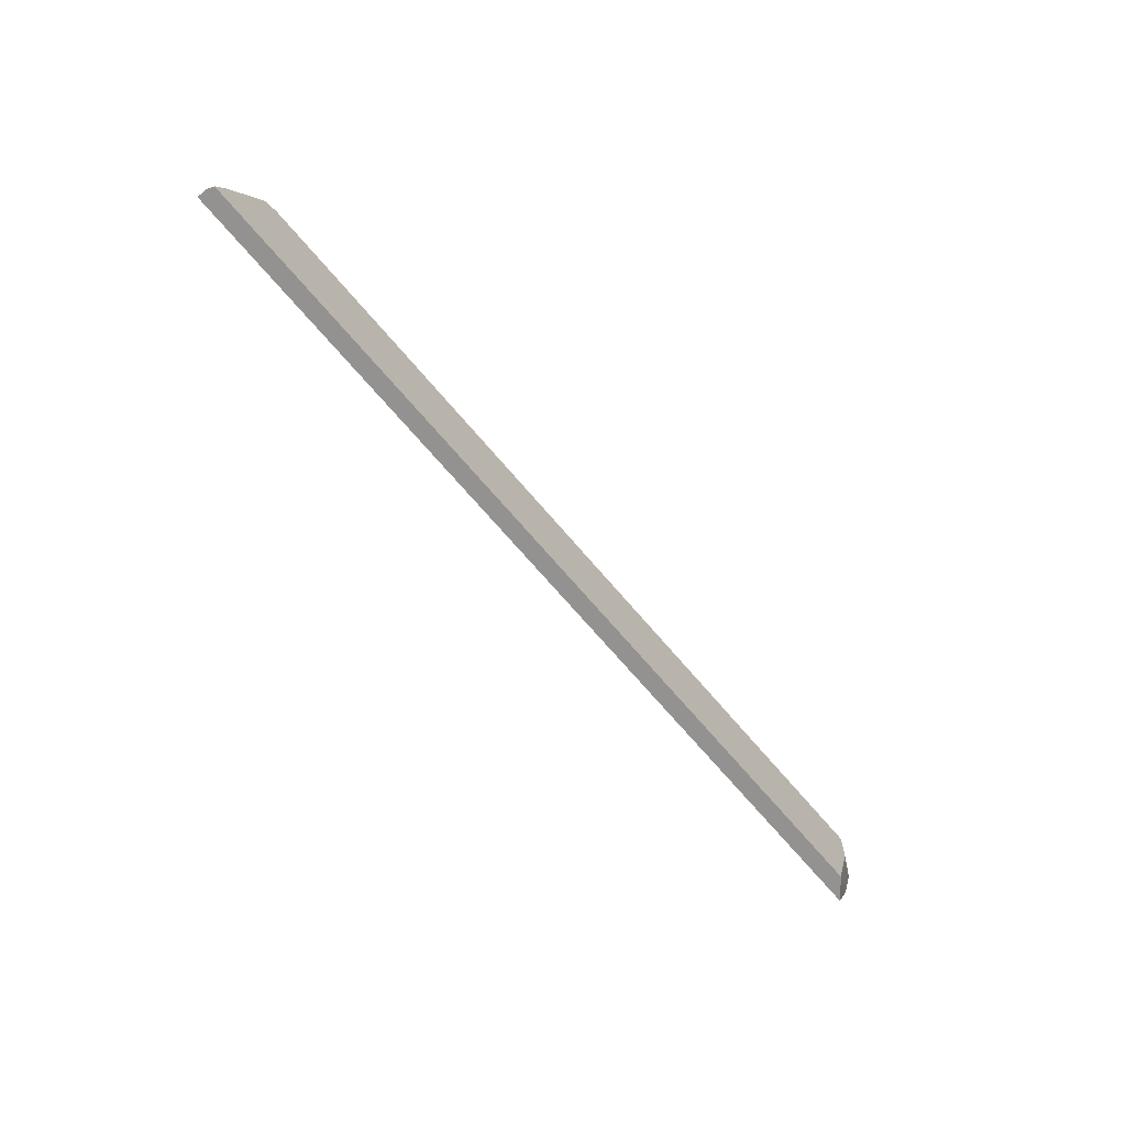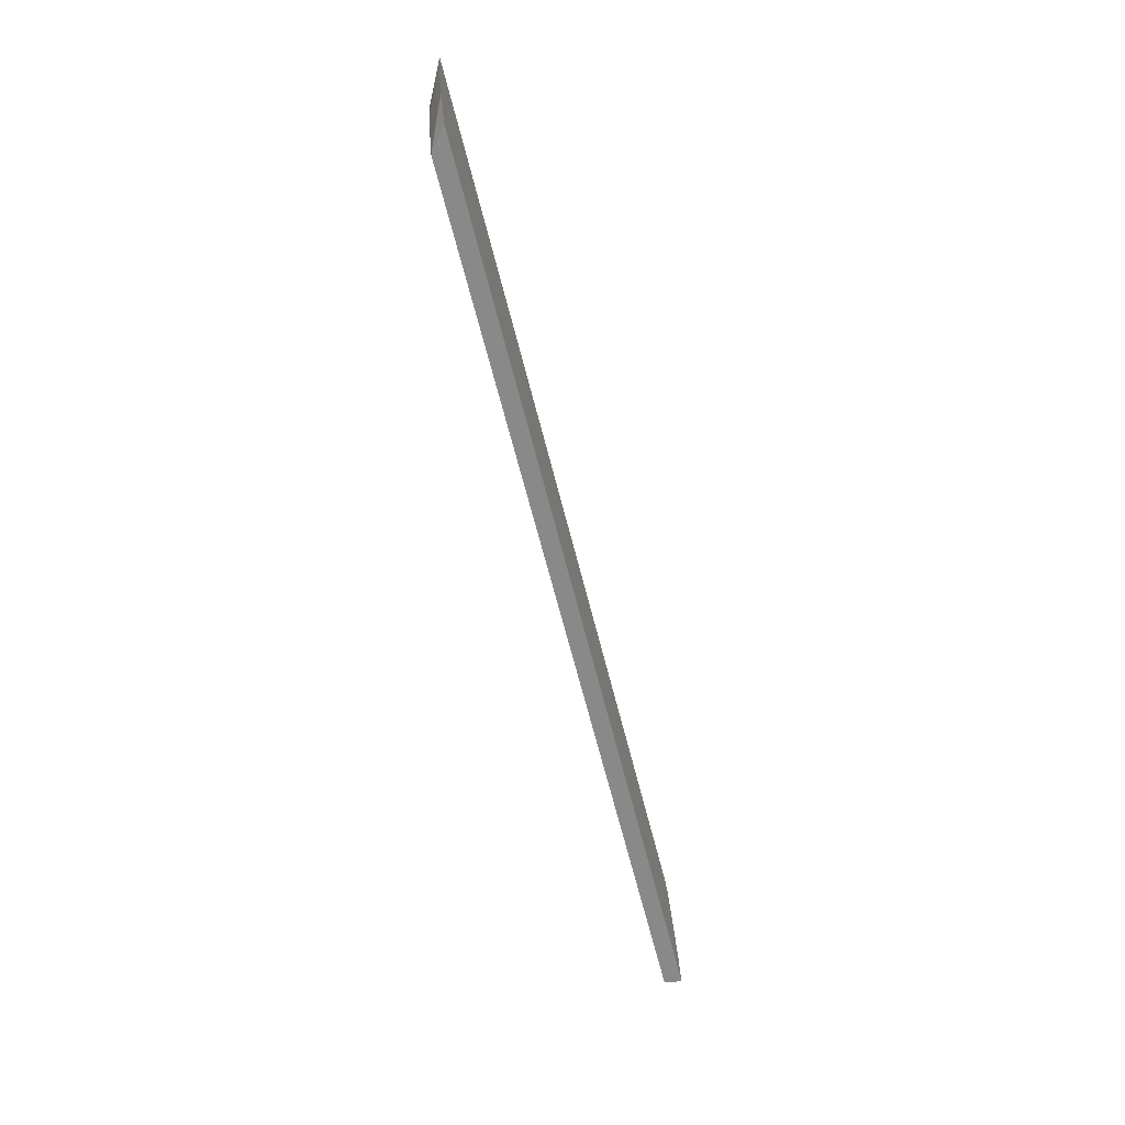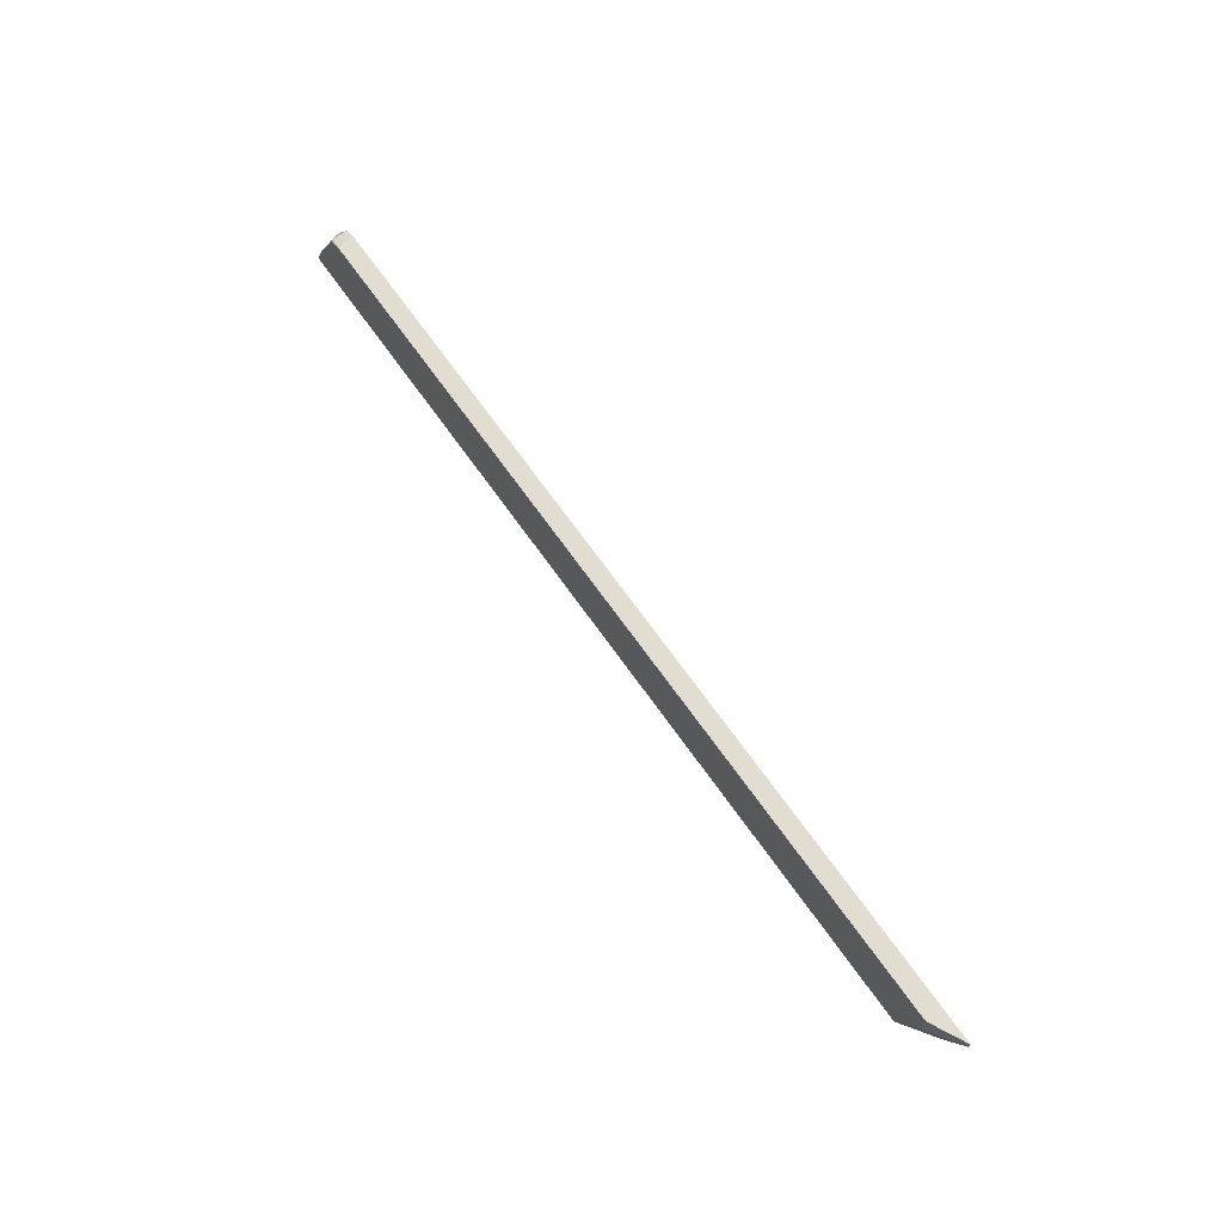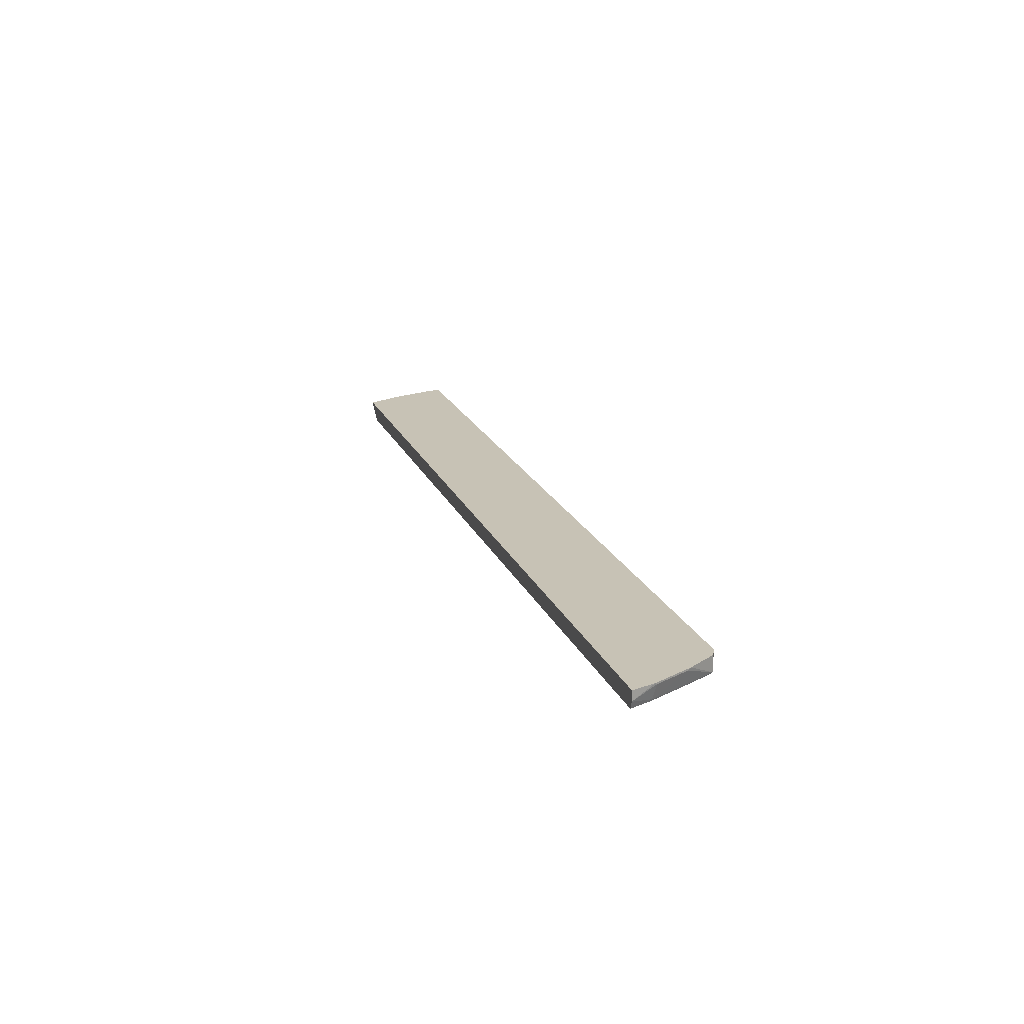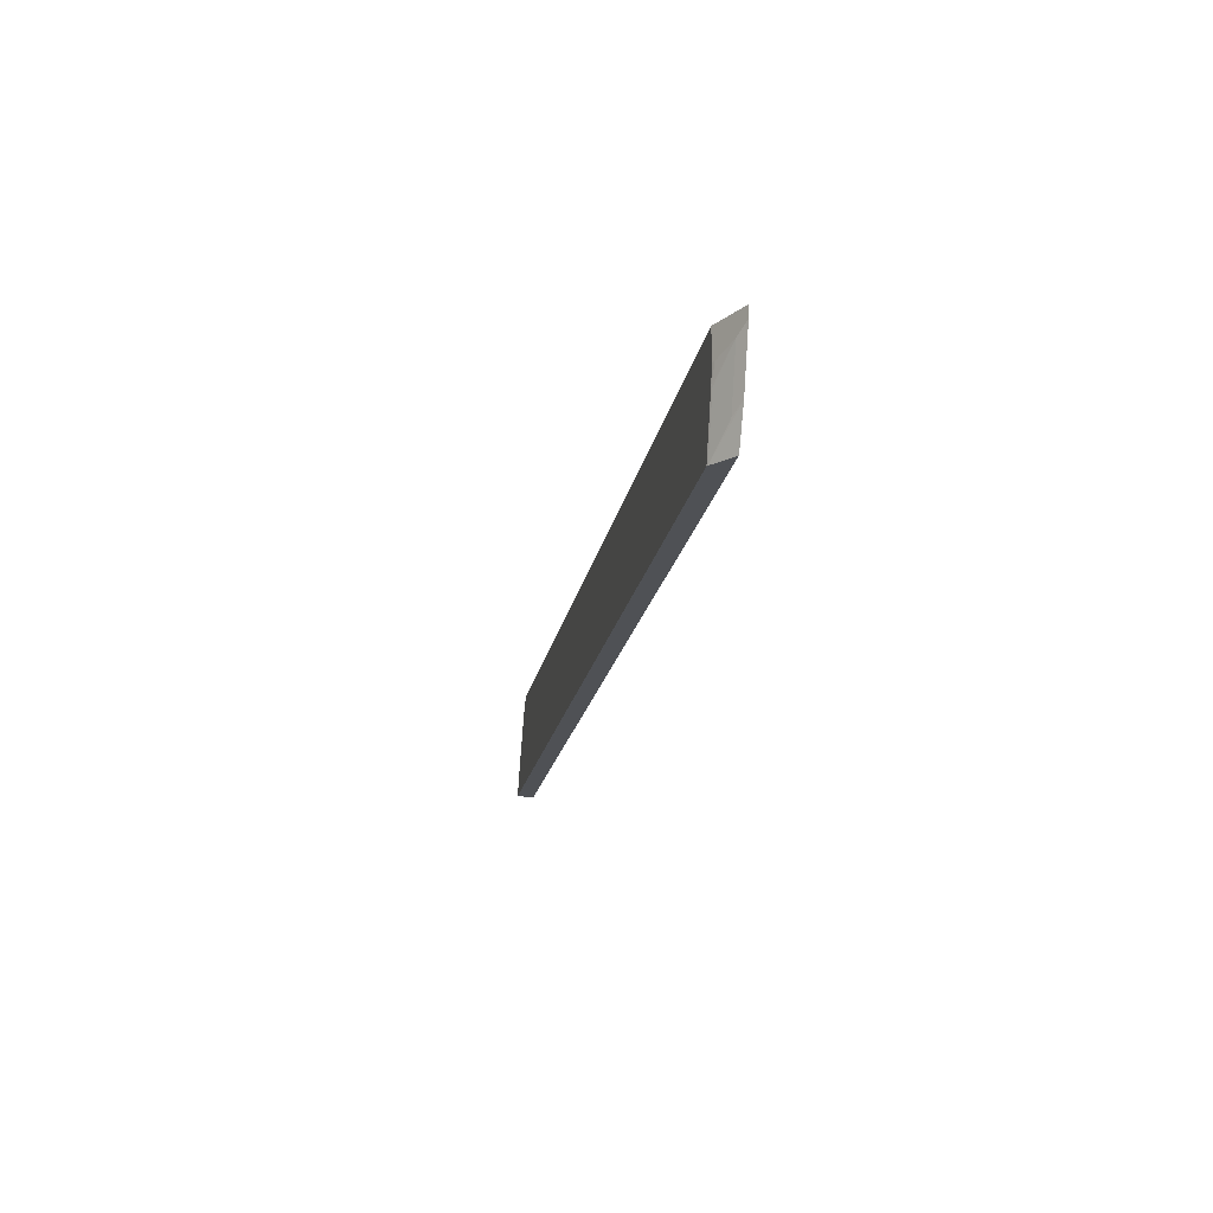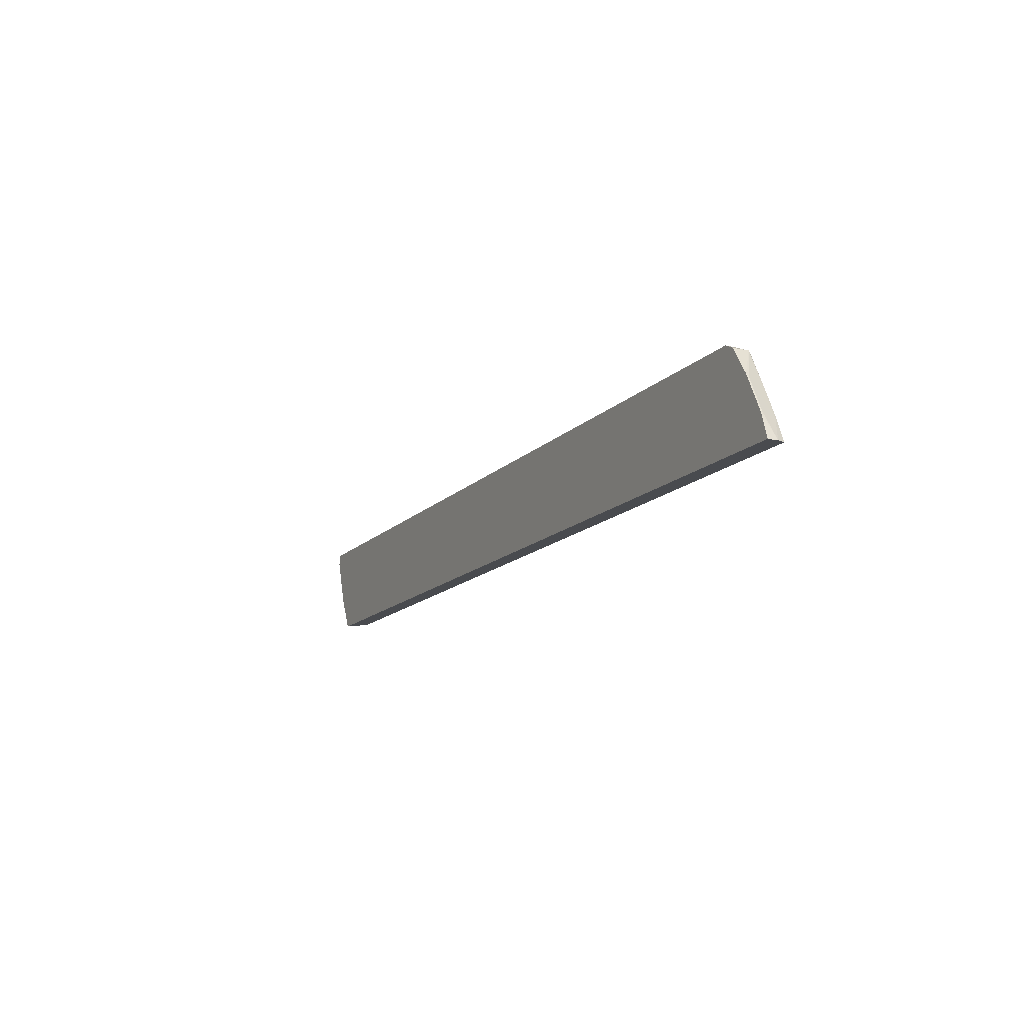
<metadata>
{"format":"obj","ext":"obj","renderer":"f3d","projection":"perspective","resolution":1024,"background":"white","views":[{"elev":-66.4,"azim":-50.3,"up":"+Z"},{"elev":-63.0,"azim":103.9,"up":"+Z"},{"elev":68.9,"azim":54.7,"up":"+Z"},{"elev":19.0,"azim":-107.5,"up":"+Y"},{"elev":-20.0,"azim":79.4,"up":"+Z"},{"elev":-14.2,"azim":-116.5,"up":"+Z"}]}
</metadata>
<code>
v 0.897 -0.09358 -0.3395
v 0.9181 -0.09358 -0.2976
v 0.8717 -0.1142 -0.3395
v -0.2335 -0.09358 -0.3395
v 0.9394 -0.09358 -0.2338
v 0.9034 -0.101 -0.3082
v 0.8709 -0.1147 -0.3395
v 0.8927 -0.1143 -0.2763
v -0.2335 -0.106 -0.3395
v -0.2241 -0.09358 -0.3103
v 0.9246 -0.101 -0.2445
v 0.9394 -0.09358 -0.2202
v 0.8975 -0.1145 -0.2202
v 0.8998 -0.1134 -0.2551
v 0.8914 -0.1152 -0.2751
v 0.8702 -0.1152 -0.3389
v 0.8689 -0.1152 -0.3395
v -0.2304 -0.1152 -0.3395
v -0.2192 -0.1152 -0.3121
v -0.2196 -0.1134 -0.3118
v -0.2231 -0.09566 -0.3082
v -0.2231 -0.09358 -0.3082
v -0.1641 -0.09358 -0.2202
v 0.8961 -0.1152 -0.2202
v 0.8961 -0.1152 -0.2551
v -0.1979 -0.1152 -0.2696
v -0.177 -0.1134 -0.2267
v -0.2018 -0.09566 -0.2657
v -0.1998 -0.09358 -0.2616
v -0.1742 -0.09358 -0.2253
v -0.1641 -0.1004 -0.2202
v -0.159 -0.1152 -0.2202
v -0.1761 -0.1152 -0.2277
v -0.177 -0.09358 -0.2267
v -0.1591 -0.1149 -0.2202
f 12 35 32
f 12 31 35
f 12 24 13
f 13 24 25
f 13 25 14
f 15 19 18
f 14 25 15
f 15 25 24
f 15 24 32
f 15 32 33
f 15 33 26
f 15 26 19
f 12 23 31
f 15 18 17
f 27 31 30
f 19 26 20
f 27 35 31
f 11 14 15
f 27 32 35
f 27 33 32
f 27 29 28
f 27 34 29
f 15 17 16
f 27 30 34
f 23 30 31
f 21 29 22
f 21 28 29
f 20 28 21
f 20 27 28
f 20 26 27
f 26 33 27
f 10 21 22
f 12 32 24
f 9 20 21
f 9 21 10
f 1 2 3
f 1 3 7
f 1 17 18
f 1 18 9
f 1 9 4
f 1 4 10
f 1 10 22
f 1 22 29
f 1 29 34
f 1 34 30
f 1 30 23
f 1 23 12
f 1 12 5
f 1 5 2
f 1 7 17
f 2 6 3
f 2 5 6
f 9 18 19
f 9 19 20
f 7 16 17
f 7 15 16
f 7 8 15
f 6 11 8
f 8 11 15
f 5 13 14
f 5 12 13
f 5 11 6
f 4 9 10
f 3 8 7
f 5 14 11
f 3 6 8

</code>
